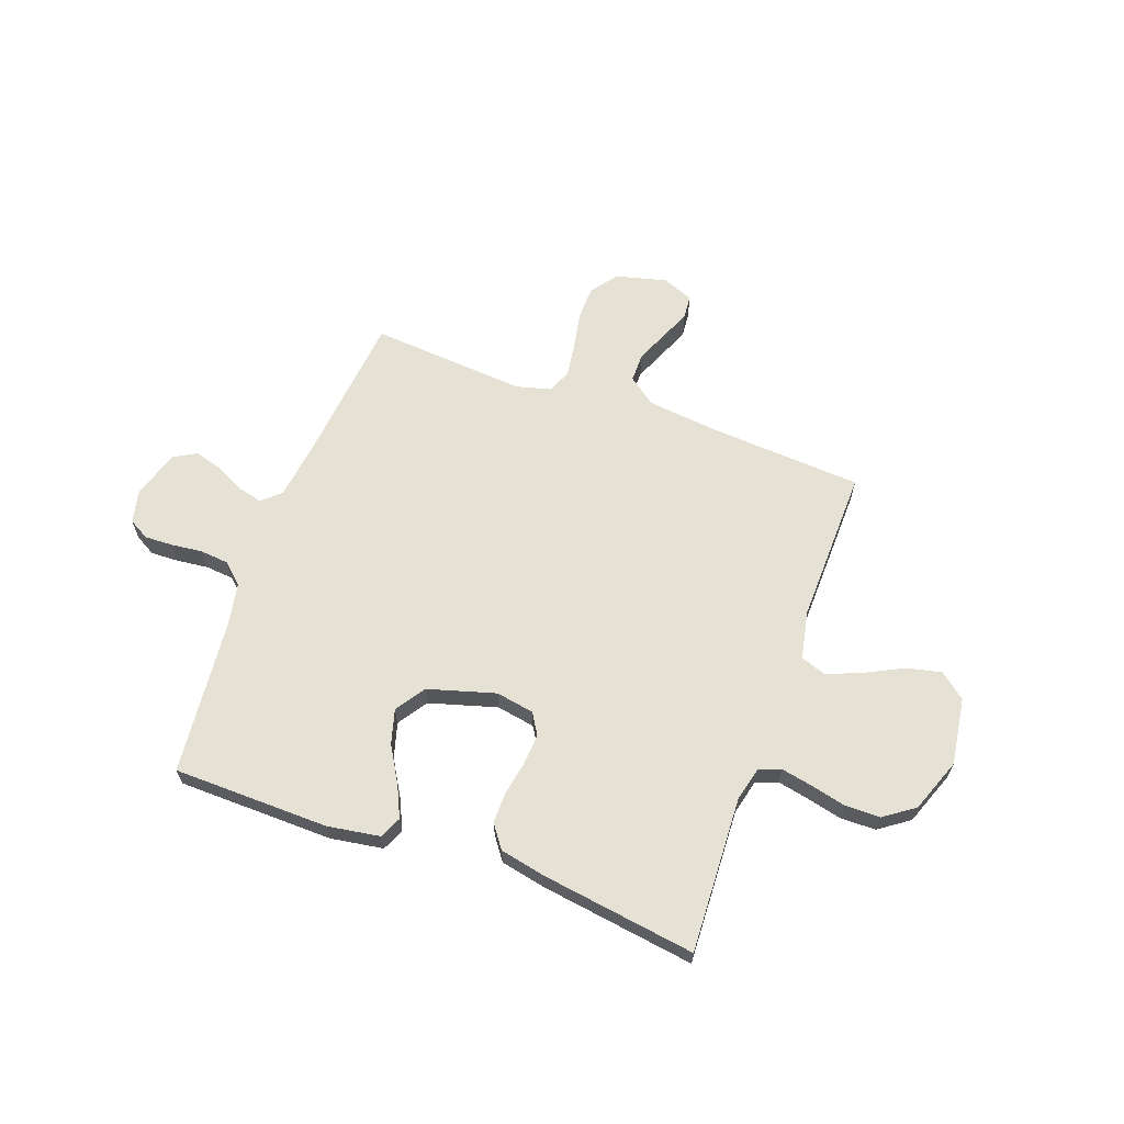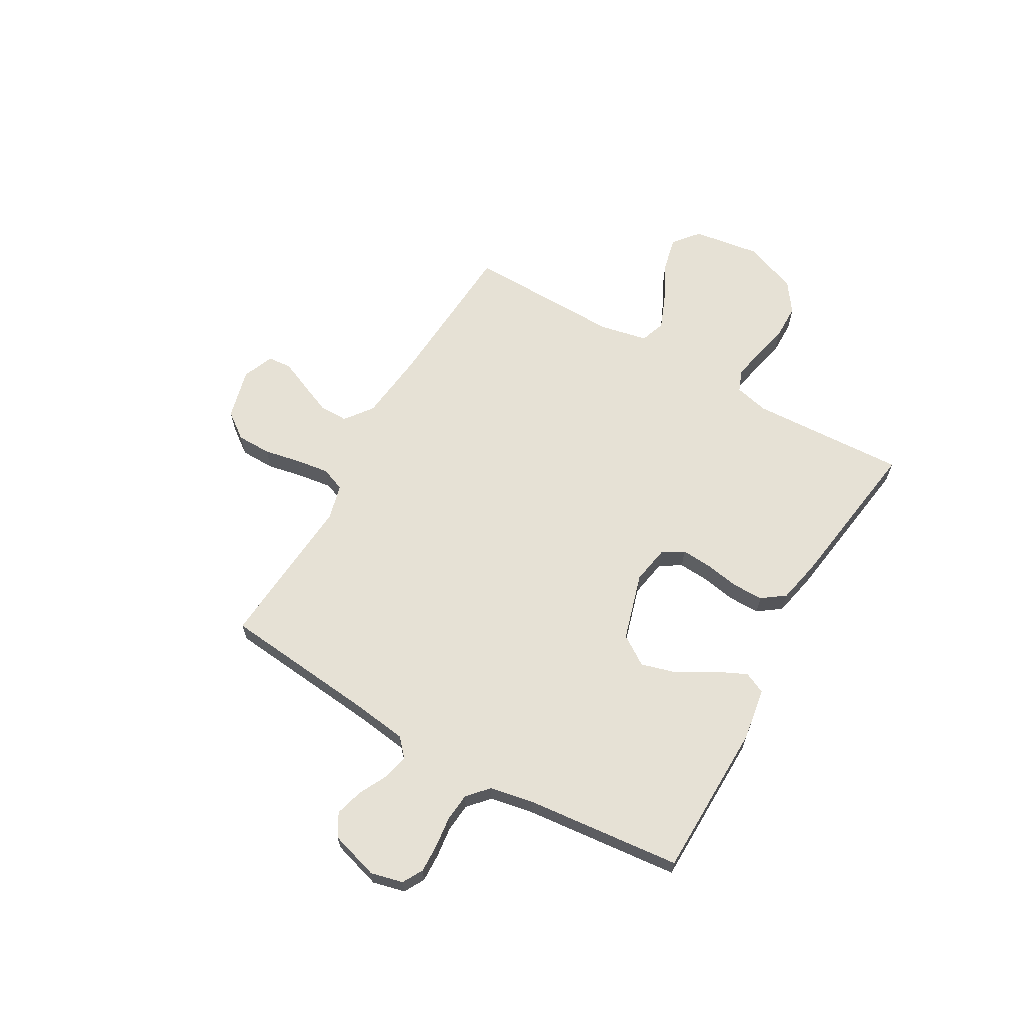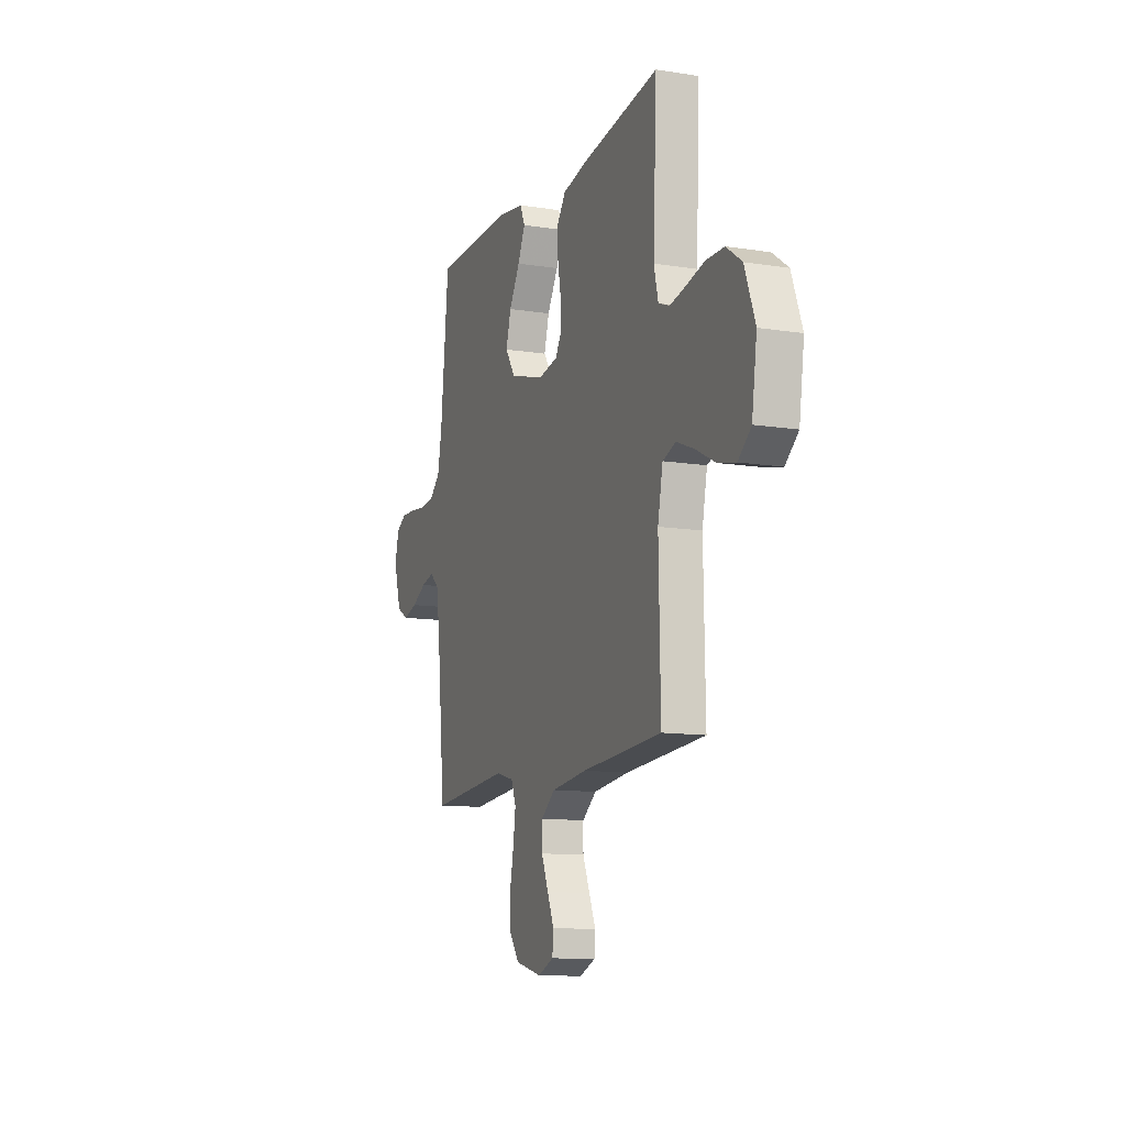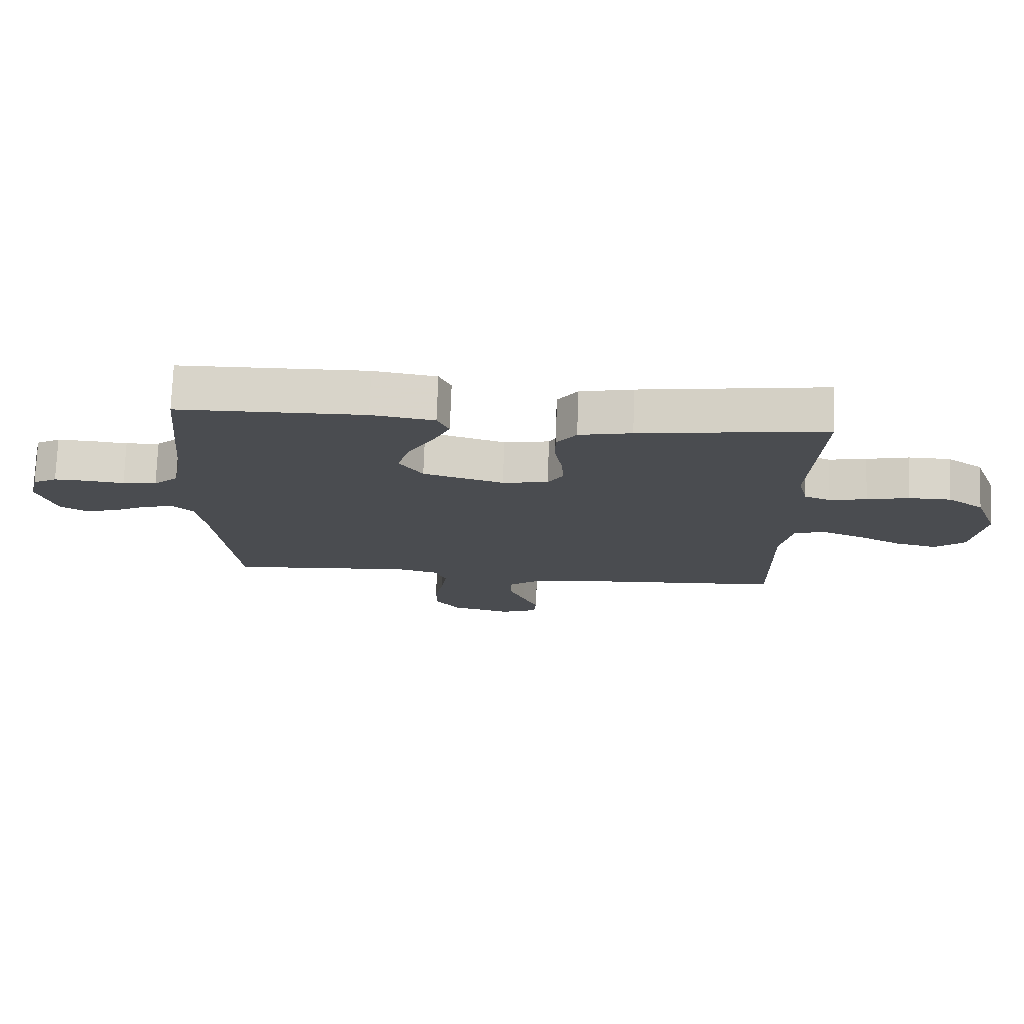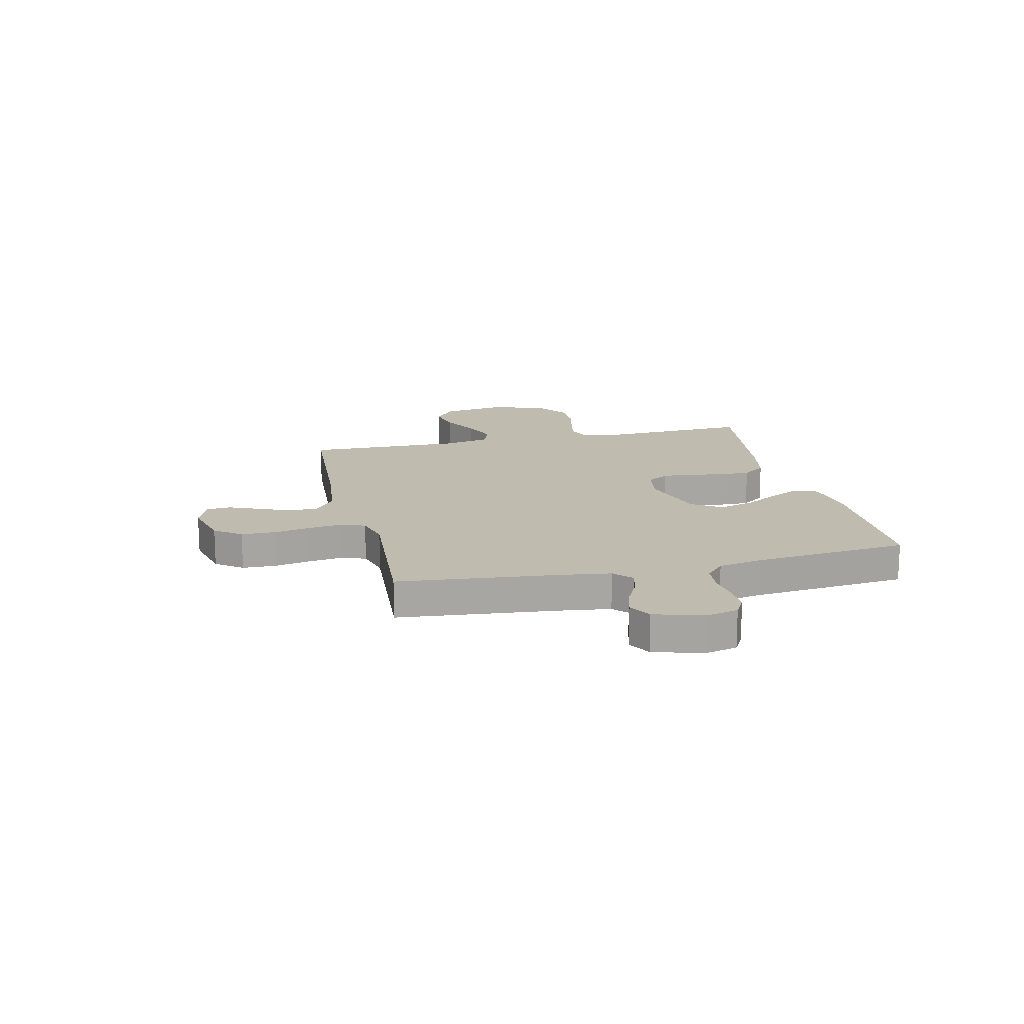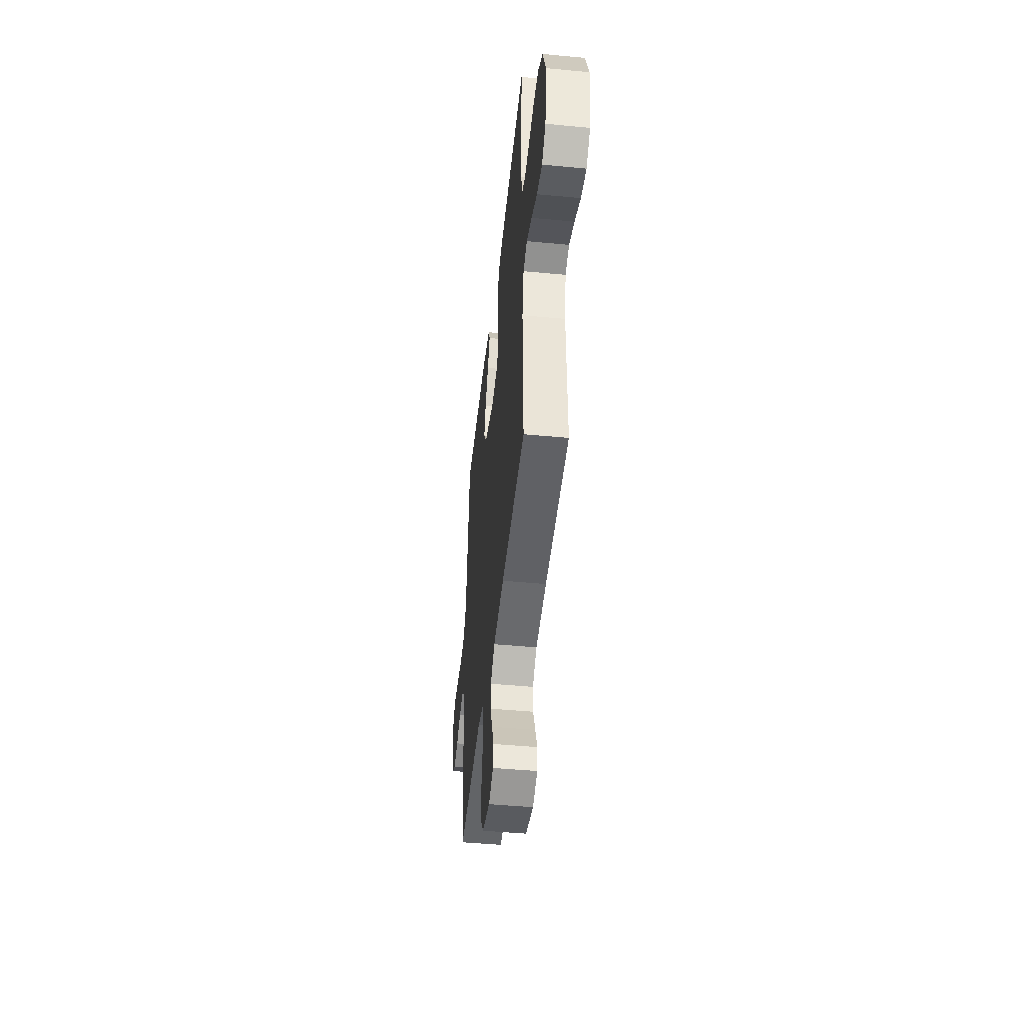
<metadata>
{"format":"obj","ext":"obj","renderer":"f3d","projection":"perspective","resolution":1024,"background":"white","views":[{"elev":64.1,"azim":20.0,"up":"+Y"},{"elev":64.3,"azim":-60.2,"up":"+Y"},{"elev":-11.8,"azim":69.3,"up":"+Z"},{"elev":74.9,"azim":2.0,"up":"+Z"},{"elev":16.2,"azim":-103.1,"up":"+Y"},{"elev":-46.7,"azim":83.8,"up":"+Z"}]}
</metadata>
<code>
v -0.5 0.07 -0.5
v -0.53 0.07 -0.2
v -0.544 0.07 -0.096
v -0.579 0.07 -0.064
v -0.628 0.07 -0.076
v -0.683 0.07 -0.104
v -0.737 0.07 -0.119
v -0.781 0.07 -0.094
v -0.809 0.07 0
v -0.794 0.07 0.062
v -0.755 0.07 0.084
v -0.7 0.07 0.082
v -0.641 0.07 0.075
v -0.586 0.07 0.08
v -0.546 0.07 0.116
v -0.53 0.07 0.2
v -0.5 0.07 0.5
v -0.2 0.07 0.505
v -0.099 0.07 0.489
v -0.08 0.07 0.447
v -0.108 0.07 0.387
v -0.149 0.07 0.318
v -0.168 0.07 0.251
v -0.13 0.07 0.194
v 0 0.07 0.156
v 0.074 0.07 0.169
v 0.099 0.07 0.21
v 0.095 0.07 0.269
v 0.083 0.07 0.335
v 0.083 0.07 0.395
v 0.115 0.07 0.439
v 0.2 0.07 0.457
v 0.5 0.07 0.5
v 0.486 0.07 0.2
v 0.502 0.07 0.134
v 0.544 0.07 0.118
v 0.604 0.07 0.13
v 0.672 0.07 0.146
v 0.74 0.07 0.145
v 0.798 0.07 0.104
v 0.837 0.07 0
v 0.818 0.07 -0.129
v 0.769 0.07 -0.169
v 0.702 0.07 -0.154
v 0.629 0.07 -0.117
v 0.562 0.07 -0.09
v 0.513 0.07 -0.107
v 0.494 0.07 -0.2
v 0.5 0.07 -0.5
v 0.2 0.07 -0.519
v 0.066 0.07 -0.534
v 0.013 0.07 -0.574
v 0.013 0.07 -0.629
v 0.039 0.07 -0.691
v 0.064 0.07 -0.749
v 0.06 0.07 -0.795
v 0 0.07 -0.819
v -0.098 0.07 -0.794
v -0.136 0.07 -0.743
v -0.137 0.07 -0.676
v -0.123 0.07 -0.606
v -0.114 0.07 -0.541
v -0.132 0.07 -0.495
v -0.2 0.07 -0.477
v -0.5 0 -0.5
v -0.53 0 -0.2
v -0.544 0 -0.096
v -0.579 0 -0.064
v -0.628 0 -0.076
v -0.683 0 -0.104
v -0.737 0 -0.119
v -0.781 0 -0.094
v -0.809 0 0
v -0.794 0 0.062
v -0.755 0 0.084
v -0.7 0 0.082
v -0.641 0 0.075
v -0.586 0 0.08
v -0.546 0 0.116
v -0.53 0 0.2
v -0.5 0 0.5
v -0.2 0 0.505
v -0.099 0 0.489
v -0.08 0 0.447
v -0.108 0 0.387
v -0.149 0 0.318
v -0.168 0 0.251
v -0.13 0 0.194
v 0 0 0.156
v 0.074 0 0.169
v 0.099 0 0.21
v 0.095 0 0.269
v 0.083 0 0.335
v 0.083 0 0.395
v 0.115 0 0.439
v 0.2 0 0.457
v 0.5 0 0.5
v 0.486 0 0.2
v 0.502 0 0.134
v 0.544 0 0.118
v 0.604 0 0.13
v 0.672 0 0.146
v 0.74 0 0.145
v 0.798 0 0.104
v 0.837 0 0
v 0.818 0 -0.129
v 0.769 0 -0.169
v 0.702 0 -0.154
v 0.629 0 -0.117
v 0.562 0 -0.09
v 0.513 0 -0.107
v 0.494 0 -0.2
v 0.5 0 -0.5
v 0.2 0 -0.519
v 0.066 0 -0.534
v 0.013 0 -0.574
v 0.013 0 -0.629
v 0.039 0 -0.691
v 0.064 0 -0.749
v 0.06 0 -0.795
v 0 0 -0.819
v -0.098 0 -0.794
v -0.136 0 -0.743
v -0.137 0 -0.676
v -0.123 0 -0.606
v -0.114 0 -0.541
v -0.132 0 -0.495
v -0.2 0 -0.477
f 59 60 61
f 58 59 61
f 57 58 61
f 56 57 61
f 55 56 61
f 54 55 61
f 53 54 61 62
f 52 53 62 63
f 48 49 50
f 47 48 50 51
f 43 44 45
f 42 43 45
f 41 42 45
f 40 41 45
f 39 40 45
f 38 39 45
f 37 38 45
f 36 37 45 46
f 35 36 46 47
f 32 33 34
f 31 32 34
f 30 31 34
f 29 30 34
f 28 29 34
f 34 35 47
f 28 34 47
f 27 28 47
f 20 21 22
f 19 20 22
f 18 19 22
f 17 18 22
f 16 17 22
f 15 16 22 23
f 14 15 23 24
f 11 12 13
f 10 11 13
f 9 10 13
f 8 9 13
f 7 8 13
f 6 7 13
f 5 6 13
f 4 5 13 14
f 14 24 25
f 4 14 25
f 3 4 25
f 64 1 2
f 3 25 26
f 2 3 26
f 64 2 26
f 63 64 26
f 51 52 63
f 47 51 63
f 27 47 63
f 26 27 63
f 125 124 123
f 125 123 122
f 125 122 121
f 125 121 120
f 125 120 119
f 125 119 118
f 126 125 118 117
f 127 126 117 116
f 114 113 112
f 115 114 112 111
f 109 108 107
f 109 107 106
f 109 106 105
f 109 105 104
f 109 104 103
f 109 103 102
f 109 102 101
f 110 109 101 100
f 111 110 100 99
f 98 97 96
f 98 96 95
f 98 95 94
f 98 94 93
f 98 93 92
f 111 99 98
f 111 98 92
f 111 92 91
f 86 85 84
f 86 84 83
f 86 83 82
f 86 82 81
f 86 81 80
f 87 86 80 79
f 88 87 79 78
f 77 76 75
f 77 75 74
f 77 74 73
f 77 73 72
f 77 72 71
f 77 71 70
f 77 70 69
f 78 77 69 68
f 89 88 78
f 89 78 68
f 89 68 67
f 66 65 128
f 90 89 67
f 90 67 66
f 90 66 128
f 90 128 127
f 127 116 115
f 127 115 111
f 127 111 91
f 127 91 90
f 1 65 66 2
f 2 66 67 3
f 3 67 68 4
f 4 68 69 5
f 5 69 70 6
f 6 70 71 7
f 7 71 72 8
f 8 72 73 9
f 9 73 74 10
f 10 74 75 11
f 11 75 76 12
f 12 76 77 13
f 13 77 78 14
f 14 78 79 15
f 15 79 80 16
f 16 80 81 17
f 17 81 82 18
f 18 82 83 19
f 19 83 84 20
f 20 84 85 21
f 21 85 86 22
f 22 86 87 23
f 23 87 88 24
f 24 88 89 25
f 25 89 90 26
f 26 90 91 27
f 27 91 92 28
f 28 92 93 29
f 29 93 94 30
f 30 94 95 31
f 31 95 96 32
f 32 96 97 33
f 33 97 98 34
f 34 98 99 35
f 35 99 100 36
f 36 100 101 37
f 37 101 102 38
f 38 102 103 39
f 39 103 104 40
f 40 104 105 41
f 41 105 106 42
f 42 106 107 43
f 43 107 108 44
f 44 108 109 45
f 45 109 110 46
f 46 110 111 47
f 47 111 112 48
f 48 112 113 49
f 49 113 114 50
f 50 114 115 51
f 51 115 116 52
f 52 116 117 53
f 53 117 118 54
f 54 118 119 55
f 55 119 120 56
f 56 120 121 57
f 57 121 122 58
f 58 122 123 59
f 59 123 124 60
f 60 124 125 61
f 61 125 126 62
f 62 126 127 63
f 63 127 128 64
f 64 128 65 1

</code>
